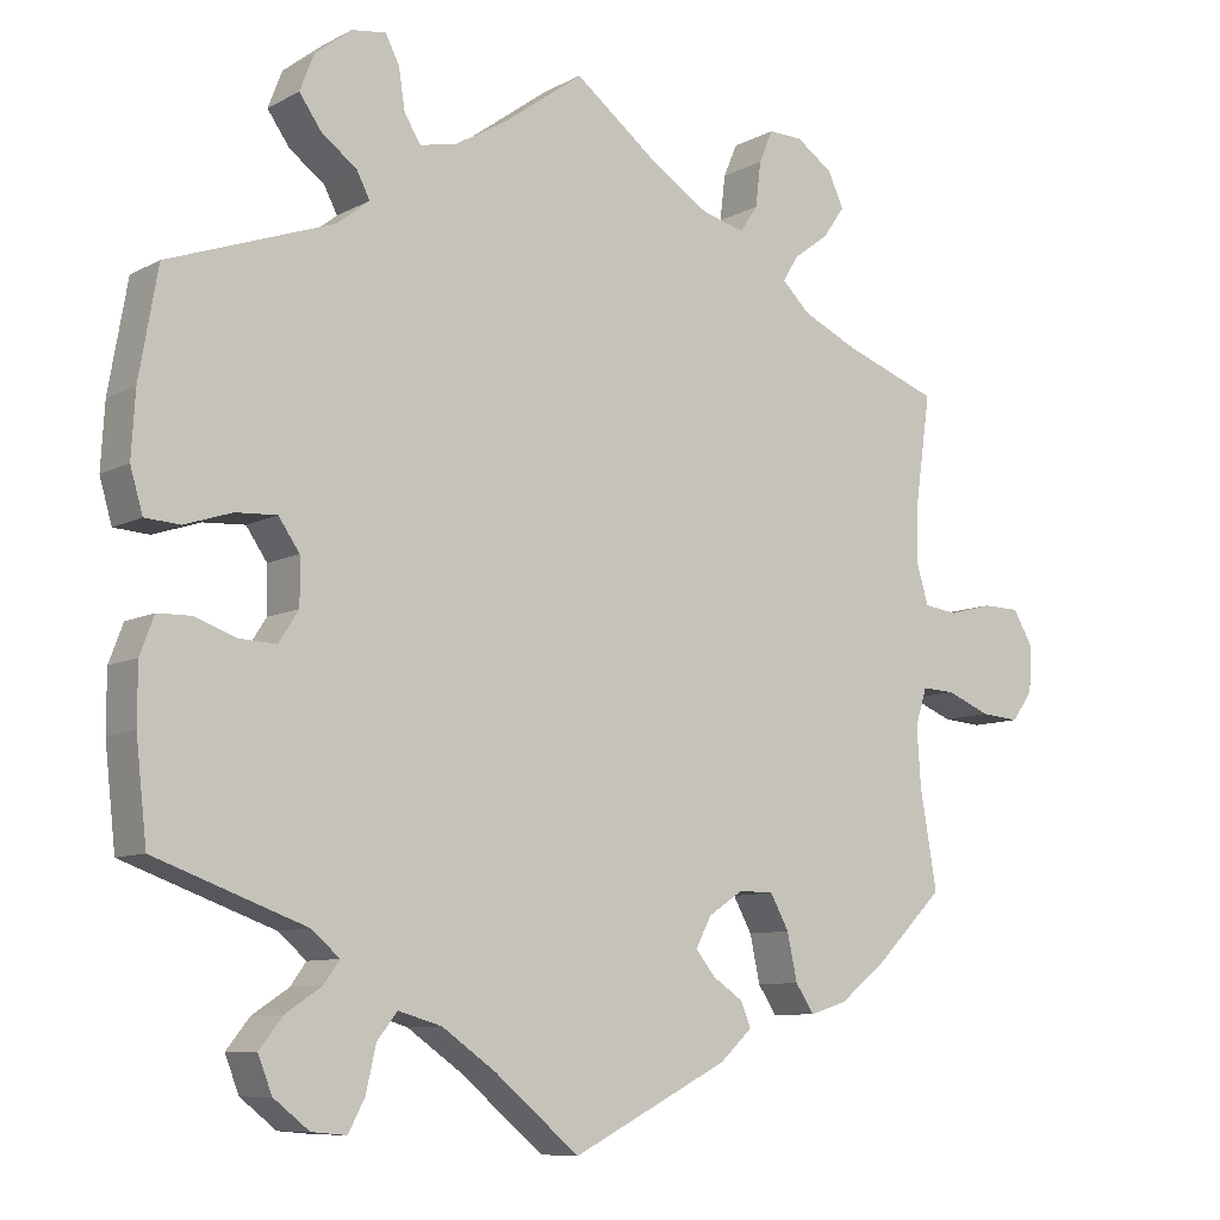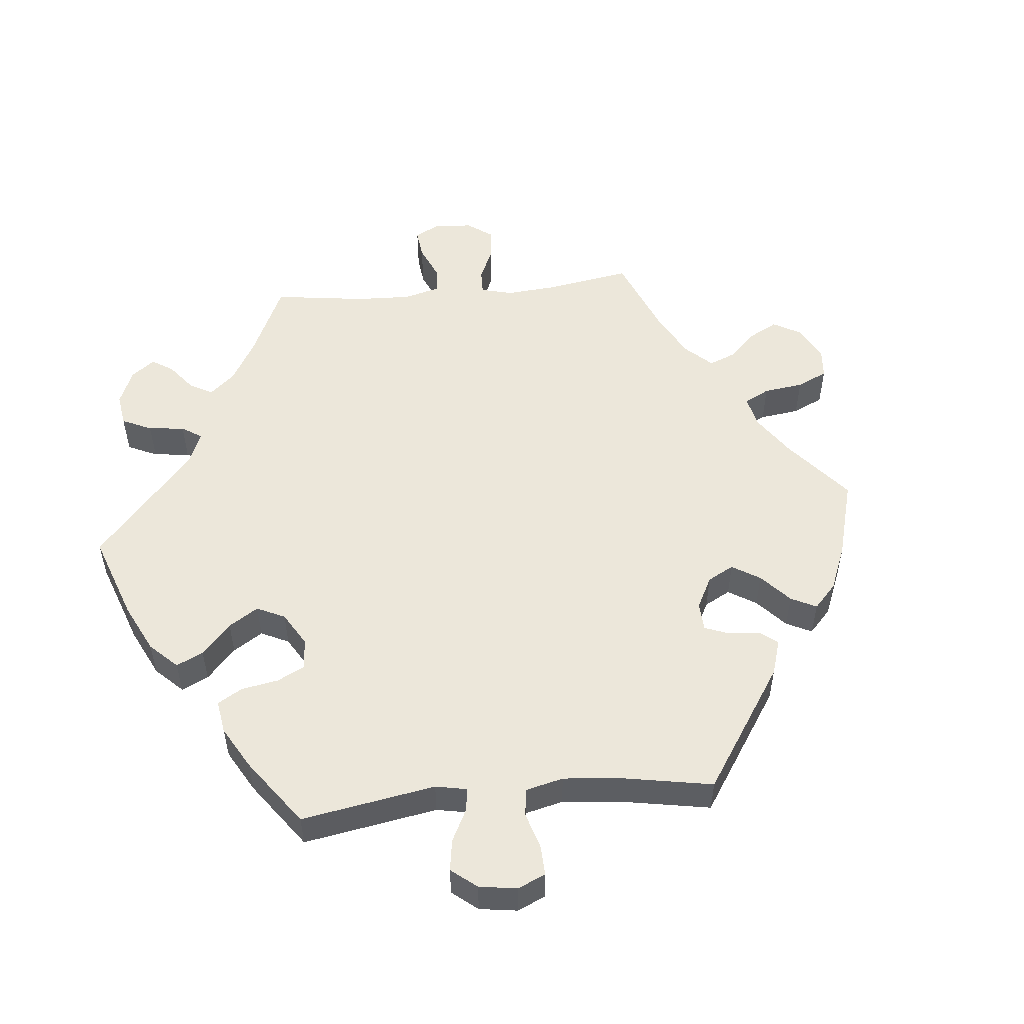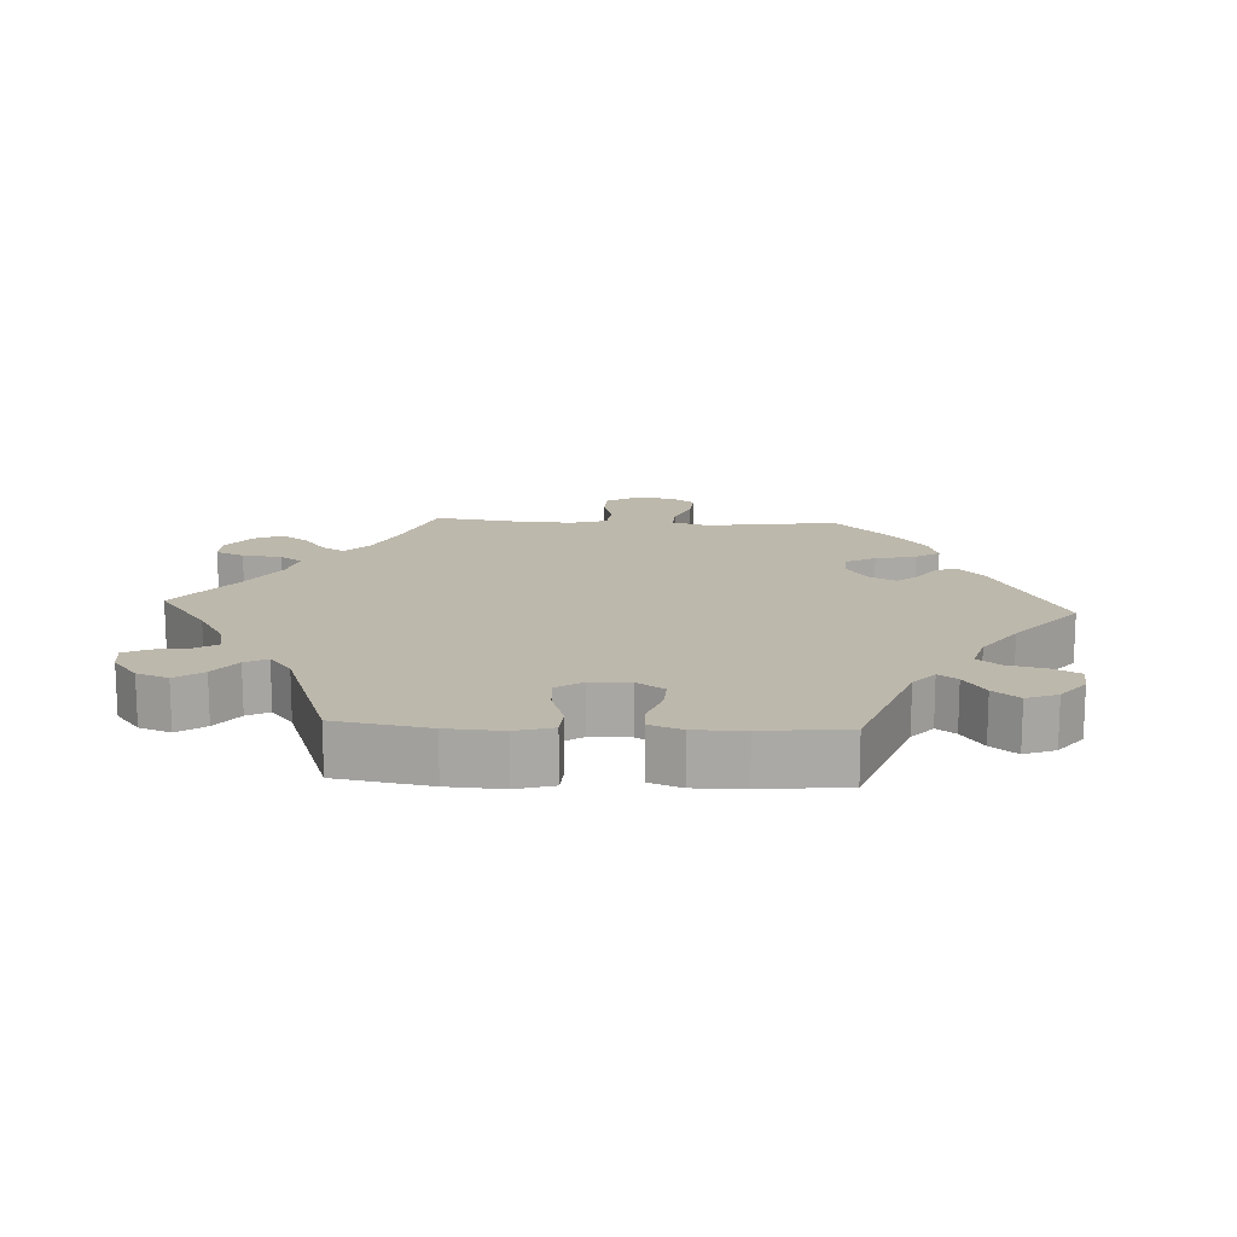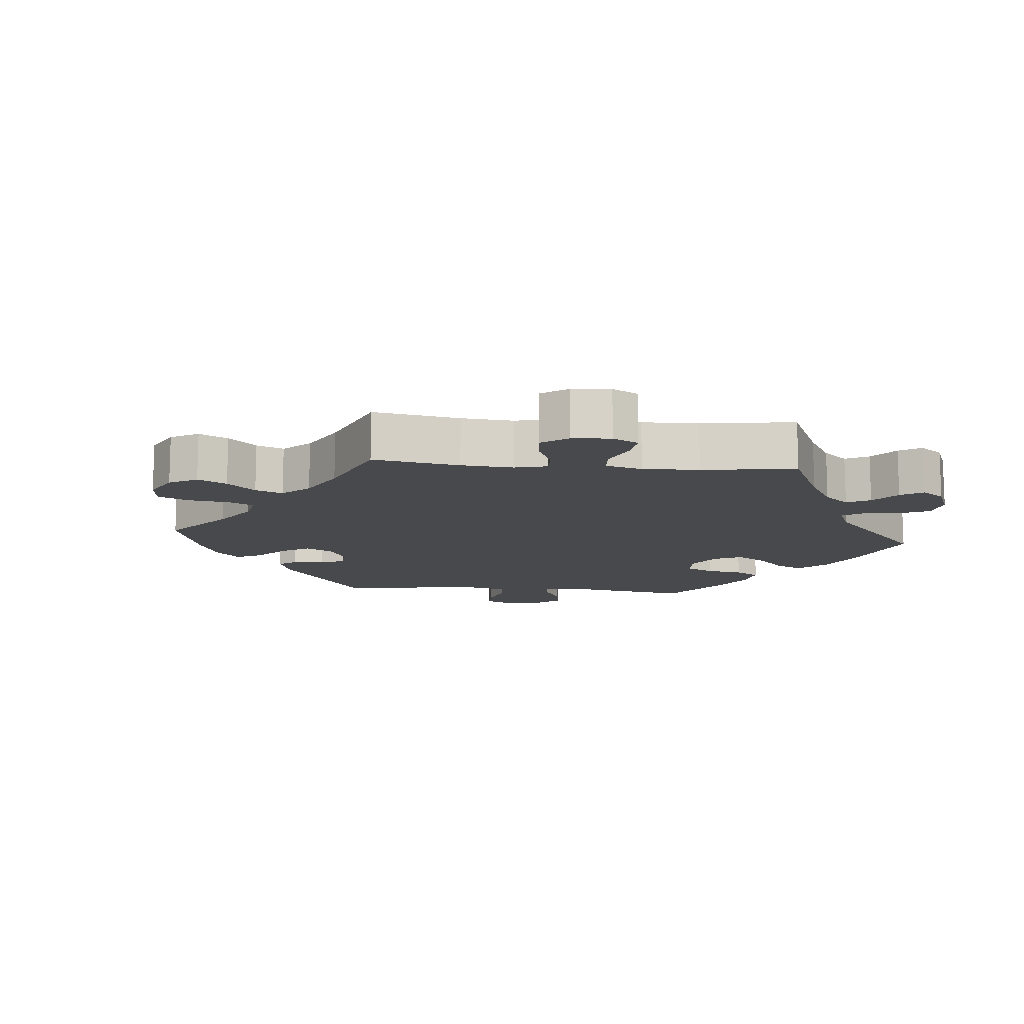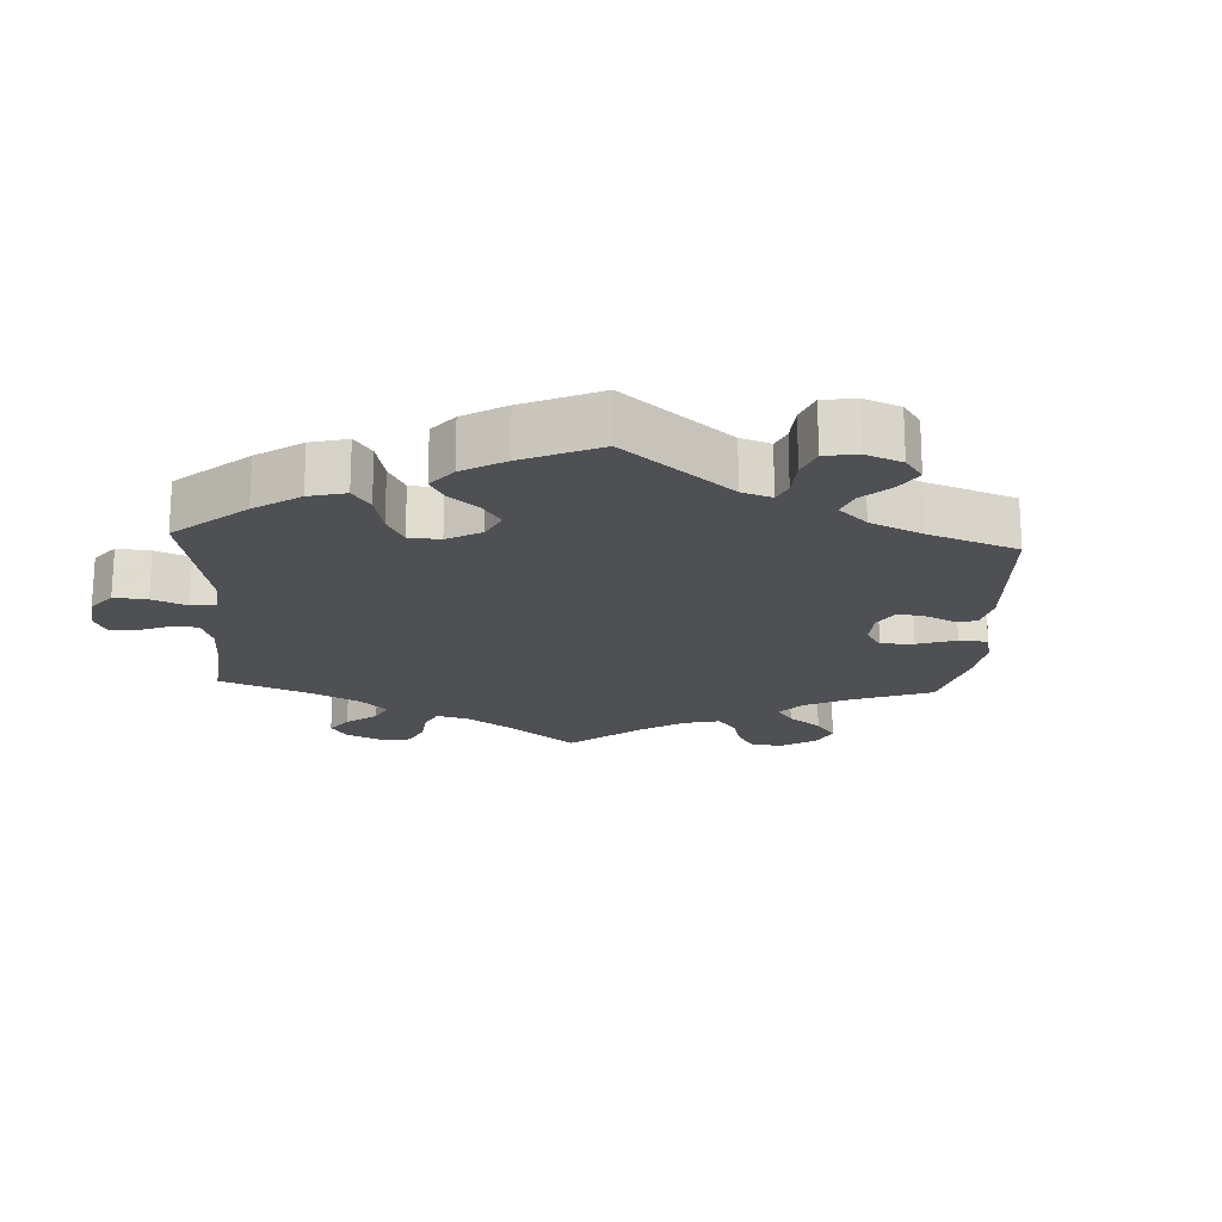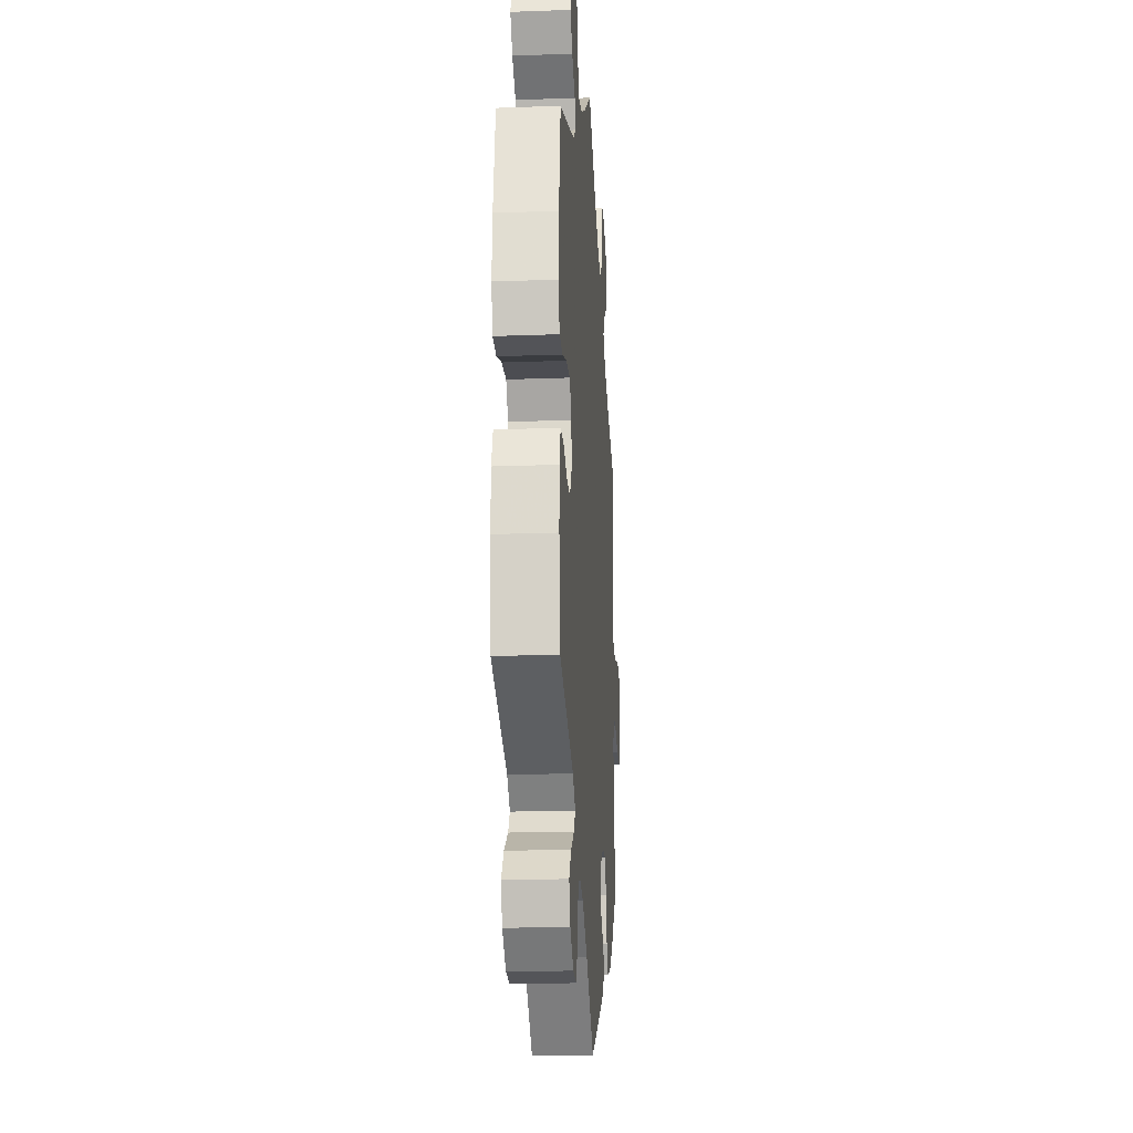
<metadata>
{"format":"obj","ext":"obj","renderer":"f3d","projection":"perspective","resolution":1024,"background":"white","views":[{"elev":-8.9,"azim":144.0,"up":"+Z"},{"elev":52.1,"azim":144.5,"up":"+Y"},{"elev":14.9,"azim":93.1,"up":"+Y"},{"elev":-12.0,"azim":-35.4,"up":"+Y"},{"elev":-18.9,"azim":116.9,"up":"+Y"},{"elev":-19.6,"azim":93.9,"up":"+Z"}]}
</metadata>
<code>
v -0.306 0.07 0.423
v -0.245 0.07 -0.478
v 0.374 0.07 0.526
v 0.274 0.07 -0.554
v -0.446 0.07 -0.4
v 0.561 0.07 0.172
v -0.387 0.07 -0.446
v 0.345 0.07 0.485
v -0.575 0.07 0.038
v -0.413 0.07 0.355
v -0.185 0.07 0.488
v -0.332 0.07 0.607
v 0.179 0.07 -0.48
v 0.363 0.07 -0.043
v -0.203 0.07 -0.517
v 0.436 0.07 -0.081
v -0.288 0.07 0.608
v 0.295 0.07 -0.594
v -0.278 0.07 -0.321
v 0 0.07 -0.62
v 0.566 0.07 0.09
v 0.265 0.07 0.616
v -0.27 0.07 0.566
v 0.551 0.07 -0.111
v 0.239 0.07 0.529
v -0.676 0.07 -0.089
v -0.263 0.07 0.508
v 0.343 0.07 -0.38
v -0.703 0.07 -0.05
v 0.34 0.07 -0.59
v 0.505 0.07 0.032
v 0.309 0.07 0.61
v 0.49 0.07 -0.062
v -0.372 0.07 0.49
v -0.631 0.07 0.053
v -0.167 0.07 -0.389
v -0.525 0.07 -0.06
v 0 0.07 0.62
v 0.327 0.07 -0.439
v -0.537 0.07 -0.31
v -0.233 0.07 -0.32
v 0.55 0.07 0.035
v 0.444 0.07 0.052
v 0.247 0.07 0.581
v 0.386 0.07 -0.554
v 0.325 0.07 0.386
v 0.168 0.07 0.506
v -0.68 0.07 0.052
v 0.356 0.07 0.573
v -0.339 0.07 -0.461
v 0.307 0.07 -0.411
v -0.315 0.07 -0.425
v -0.326 0.07 0.456
v -0.113 0.07 0.533
v 0.3 0.07 0.452
v -0.515 0.07 -0.183
v 0.218 0.07 0.495
v -0.187 0.07 -0.35
v -0.515 0.07 0.097
v -0.302 0.07 -0.365
v 0.537 0.07 -0.31
v -0.51 0.07 -0.108
v 0.537 0.07 0.31
v 0.364 0.07 0.016
v -0.192 0.07 -0.42
v -0.625 0.07 -0.085
v 0.109 0.07 -0.529
v 0.391 0.07 0.055
v -0.4 0.07 0.53
v 0.374 0.07 -0.47
v -0.342 0.07 0.388
v 0.261 0.07 -0.497
v 0.283 0.07 0.419
v -0.232 0.07 -0.447
v -0.568 0.07 -0.062
v -0.38 0.07 0.574
v -0.705 0.07 0.01
v 0.235 0.07 -0.464
v 0.551 0.07 -0.185
v -0.531 0.07 0.044
v 0.103 0.07 0.545
v -0.518 0.07 0.177
v 0.389 0.07 -0.083
v 0.404 0.07 -0.508
v -0.537 0.07 0.31
v 0.533 0.07 -0.063
v -0.24 0.07 0.474
v -0.306 -0 0.423
v -0.245 -0 -0.478
v 0.374 -0 0.526
v 0.274 -0 -0.554
v -0.446 -0 -0.4
v 0.561 -0 0.172
v -0.387 -0 -0.446
v 0.345 -0 0.485
v -0.575 -0 0.038
v -0.413 -0 0.355
v -0.185 -0 0.488
v -0.332 -0 0.607
v 0.179 -0 -0.48
v 0.363 -0 -0.043
v -0.203 -0 -0.517
v 0.436 -0 -0.081
v -0.288 -0 0.608
v 0.295 -0 -0.594
v -0.278 -0 -0.321
v 0 -0 -0.62
v 0.566 -0 0.09
v 0.265 -0 0.616
v -0.27 -0 0.566
v 0.551 -0 -0.111
v 0.239 -0 0.529
v -0.676 -0 -0.089
v -0.263 -0 0.508
v 0.343 -0 -0.38
v -0.703 -0 -0.05
v 0.34 -0 -0.59
v 0.505 -0 0.032
v 0.309 -0 0.61
v 0.49 -0 -0.062
v -0.372 -0 0.49
v -0.631 -0 0.053
v -0.167 -0 -0.389
v -0.525 -0 -0.06
v 0 -0 0.62
v 0.327 -0 -0.439
v -0.537 -0 -0.31
v -0.233 -0 -0.32
v 0.55 -0 0.035
v 0.444 -0 0.052
v 0.247 -0 0.581
v 0.386 -0 -0.554
v 0.325 -0 0.386
v 0.168 -0 0.506
v -0.68 -0 0.052
v 0.356 -0 0.573
v -0.339 -0 -0.461
v 0.307 -0 -0.411
v -0.315 -0 -0.425
v -0.326 -0 0.456
v -0.113 -0 0.533
v 0.3 -0 0.452
v -0.515 -0 -0.183
v 0.218 -0 0.495
v -0.187 -0 -0.35
v -0.515 -0 0.097
v -0.302 -0 -0.365
v 0.537 -0 -0.31
v -0.51 -0 -0.108
v 0.537 -0 0.31
v 0.364 -0 0.016
v -0.192 -0 -0.42
v -0.625 -0 -0.085
v 0.109 -0 -0.529
v 0.391 -0 0.055
v -0.4 -0 0.53
v 0.374 -0 -0.47
v -0.342 -0 0.388
v 0.261 -0 -0.497
v 0.283 -0 0.419
v -0.232 -0 -0.447
v -0.568 -0 -0.062
v -0.38 -0 0.574
v -0.705 -0 0.01
v 0.235 -0 -0.464
v 0.551 -0 -0.185
v -0.531 -0 0.044
v 0.103 -0 0.545
v -0.518 -0 0.177
v 0.389 -0 -0.083
v 0.404 -0 -0.508
v -0.537 -0 0.31
v 0.533 -0 -0.063
v -0.24 -0 0.474
f 79 61 28
f 24 79 28 51
f 16 33 86 24
f 83 16 24 51
f 14 83 51
f 64 14 51
f 21 42 31 43
f 21 43 68
f 46 63 6 21
f 73 46 21 68
f 49 3 8 55
f 49 55 73
f 32 49 73
f 25 44 22 32
f 57 25 32 73
f 47 57 73 68
f 54 38 81
f 11 54 81 47
f 87 11 47 68
f 12 17 23 27
f 12 27 87
f 76 12 87
f 53 34 69 76
f 1 53 76 87
f 71 1 87 68
f 82 85 10
f 59 82 10 71
f 80 59 71 68
f 77 48 35 9
f 75 66 26 29
f 37 75 29 77
f 7 5 40 56
f 7 56 62
f 60 52 50 7
f 19 60 7 62
f 41 19 62 37
f 15 2 74 65
f 67 20 15 65
f 13 67 65 36
f 78 13 36 58
f 30 18 4 72
f 30 72 78
f 45 30 78
f 39 70 84 45
f 51 39 45 78
f 64 51 78 58
f 37 77 9 80
f 37 80 68 64
f 58 41 37 64
f 115 148 166
f 138 115 166 111
f 111 173 120 103
f 138 111 103 170
f 138 170 101
f 138 101 151
f 130 118 129 108
f 155 130 108
f 108 93 150 133
f 155 108 133 160
f 142 95 90 136
f 160 142 136
f 160 136 119
f 119 109 131 112
f 160 119 112 144
f 155 160 144 134
f 168 125 141
f 134 168 141 98
f 155 134 98 174
f 114 110 104 99
f 174 114 99
f 174 99 163
f 163 156 121 140
f 174 163 140 88
f 155 174 88 158
f 97 172 169
f 158 97 169 146
f 155 158 146 167
f 96 122 135 164
f 116 113 153 162
f 164 116 162 124
f 143 127 92 94
f 149 143 94
f 94 137 139 147
f 149 94 147 106
f 124 149 106 128
f 152 161 89 102
f 152 102 107 154
f 123 152 154 100
f 145 123 100 165
f 159 91 105 117
f 165 159 117
f 165 117 132
f 132 171 157 126
f 165 132 126 138
f 145 165 138 151
f 167 96 164 124
f 151 155 167 124
f 151 124 128 145
f 28 115 138 51
f 51 138 126 39
f 39 126 157 70
f 70 157 171 84
f 84 171 132 45
f 45 132 117 30
f 30 117 105 18
f 18 105 91 4
f 4 91 159 72
f 72 159 165 78
f 78 165 100 13
f 13 100 154 67
f 67 154 107 20
f 20 107 102 15
f 15 102 89 2
f 2 89 161 74
f 74 161 152 65
f 65 152 123 36
f 36 123 145 58
f 58 145 128 41
f 41 128 106 19
f 19 106 147 60
f 60 147 139 52
f 52 139 137 50
f 50 137 94 7
f 7 94 92 5
f 5 92 127 40
f 40 127 143 56
f 56 143 149 62
f 62 149 124 37
f 37 124 162 75
f 75 162 153 66
f 66 153 113 26
f 26 113 116 29
f 29 116 164 77
f 77 164 135 48
f 48 135 122 35
f 35 122 96 9
f 9 96 167 80
f 80 167 146 59
f 59 146 169 82
f 82 169 172 85
f 85 172 97 10
f 10 97 158 71
f 71 158 88 1
f 1 88 140 53
f 53 140 121 34
f 34 121 156 69
f 69 156 163 76
f 76 163 99 12
f 12 99 104 17
f 17 104 110 23
f 23 110 114 27
f 27 114 174 87
f 87 174 98 11
f 11 98 141 54
f 54 141 125 38
f 38 125 168 81
f 81 168 134 47
f 47 134 144 57
f 57 144 112 25
f 25 112 131 44
f 44 131 109 22
f 22 109 119 32
f 32 119 136 49
f 49 136 90 3
f 3 90 95 8
f 8 95 142 55
f 55 142 160 73
f 73 160 133 46
f 46 133 150 63
f 63 150 93 6
f 6 93 108 21
f 21 108 129 42
f 42 129 118 31
f 31 118 130 43
f 43 130 155 68
f 68 155 151 64
f 64 151 101 14
f 14 101 170 83
f 83 170 103 16
f 16 103 120 33
f 33 120 173 86
f 86 173 111 24
f 24 111 166 79
f 79 166 148 61
f 61 148 115 28

</code>
